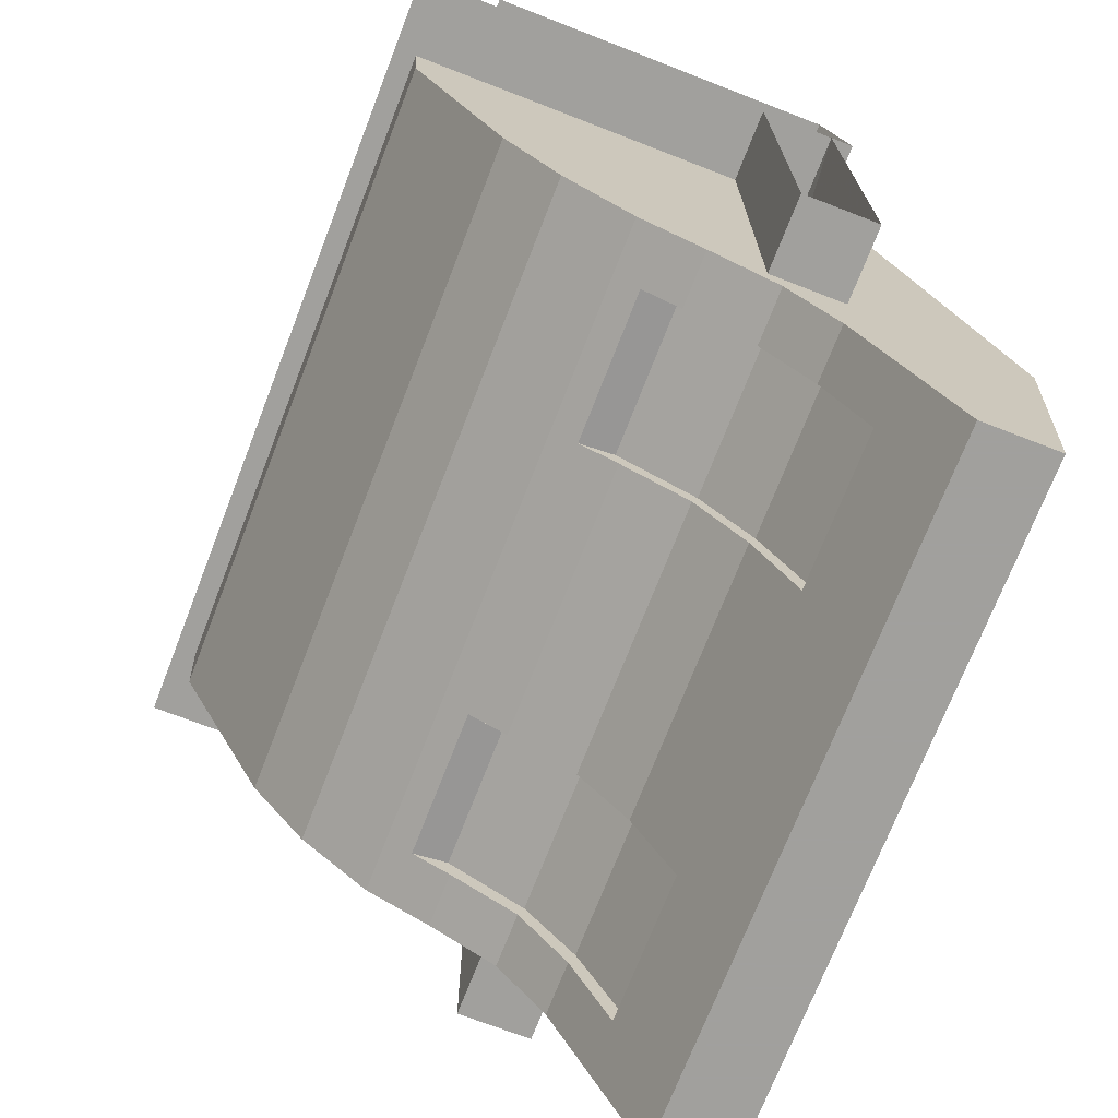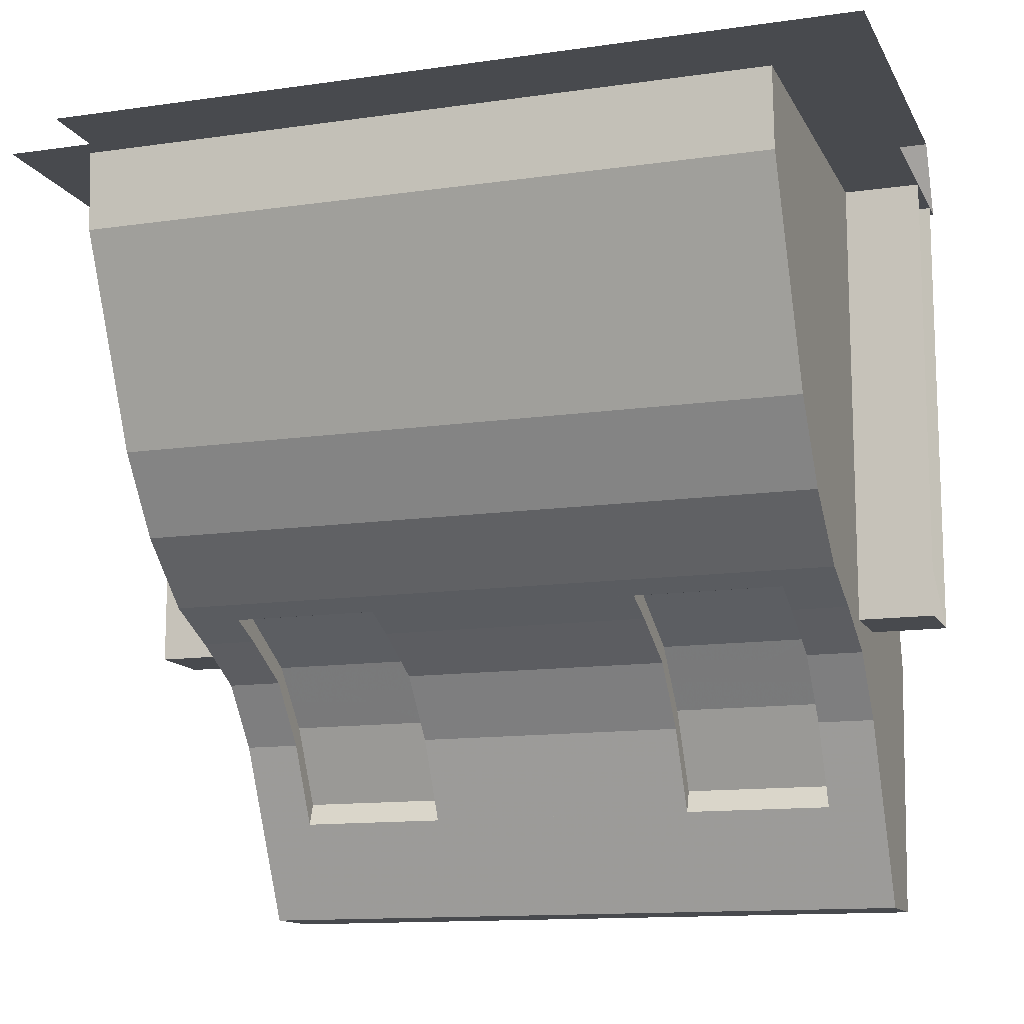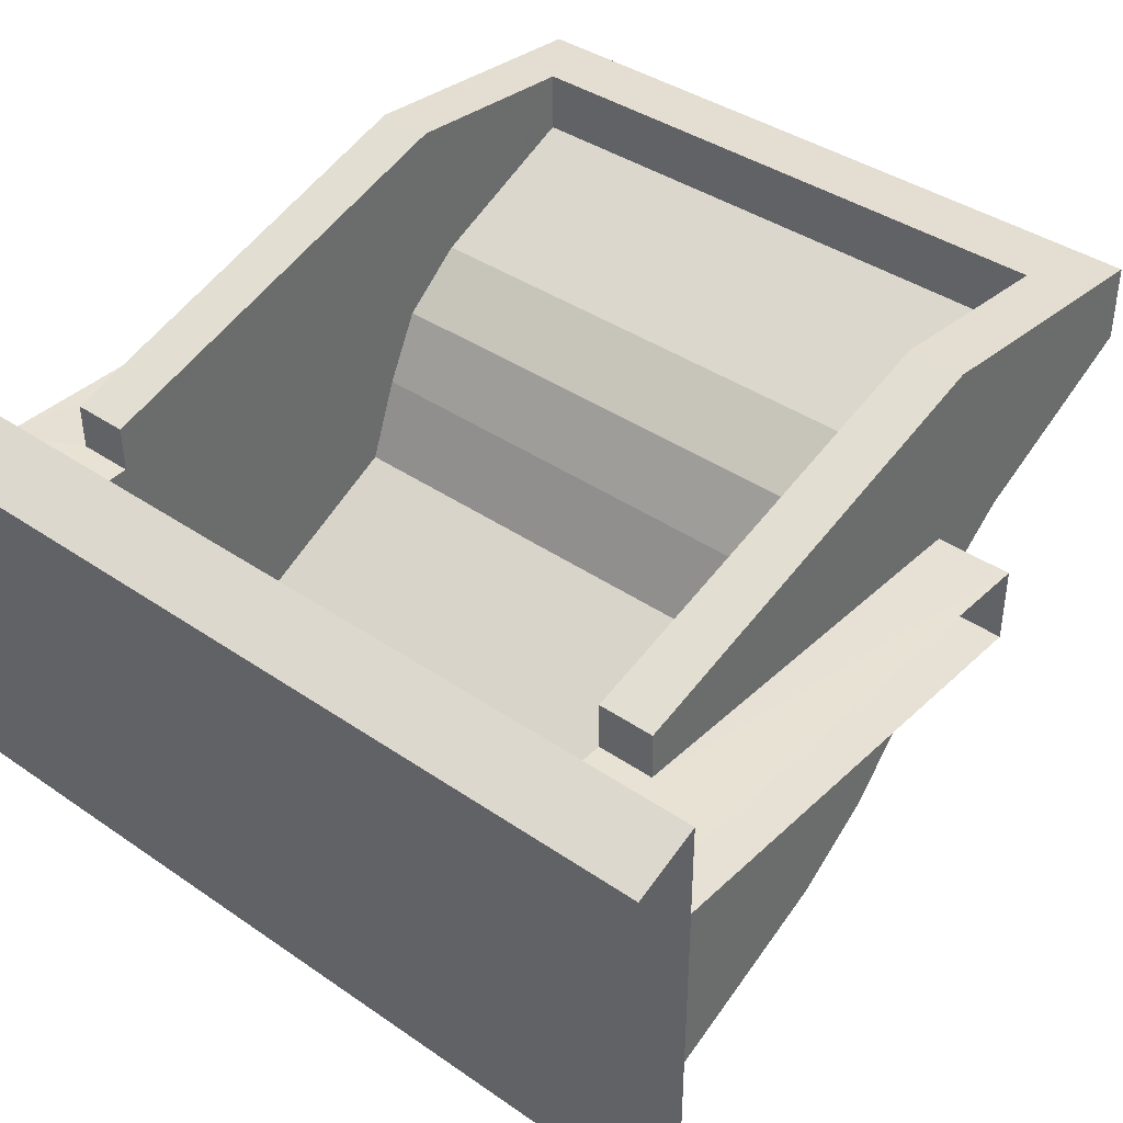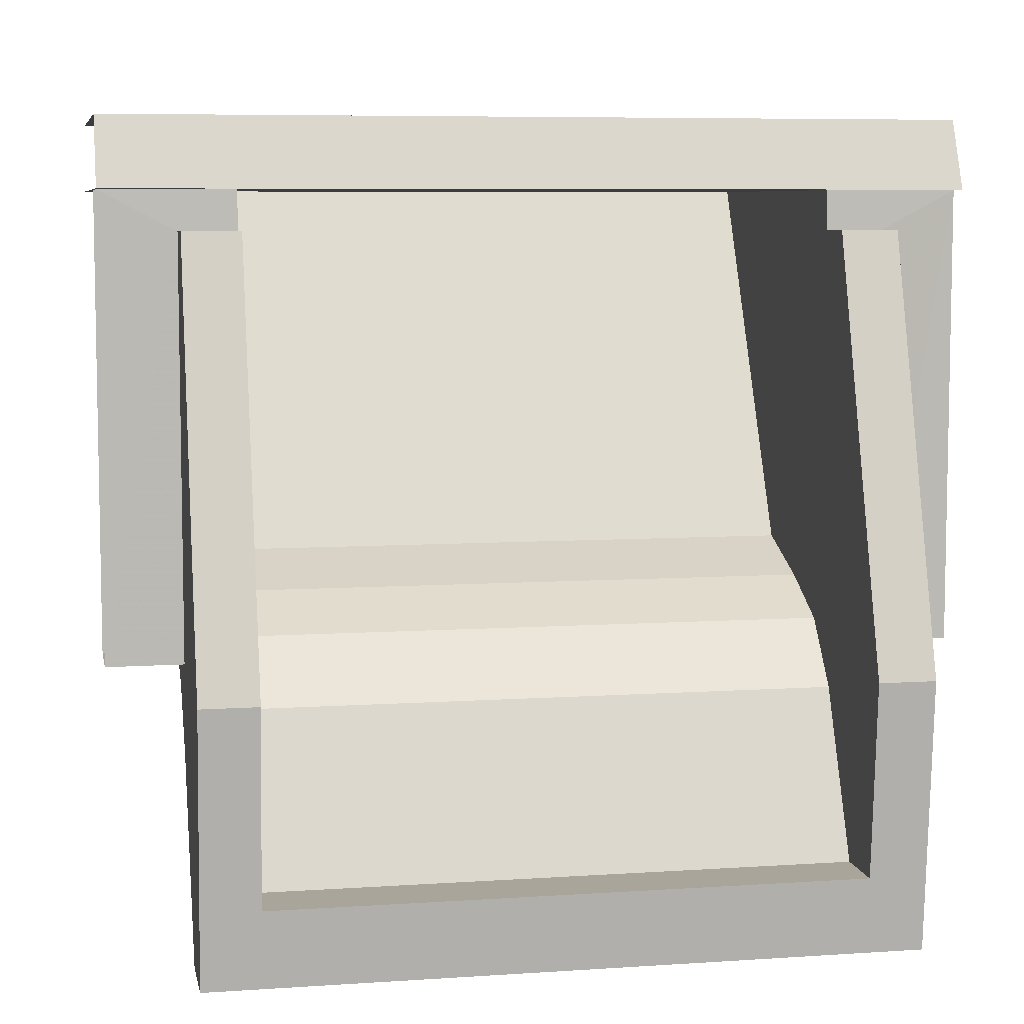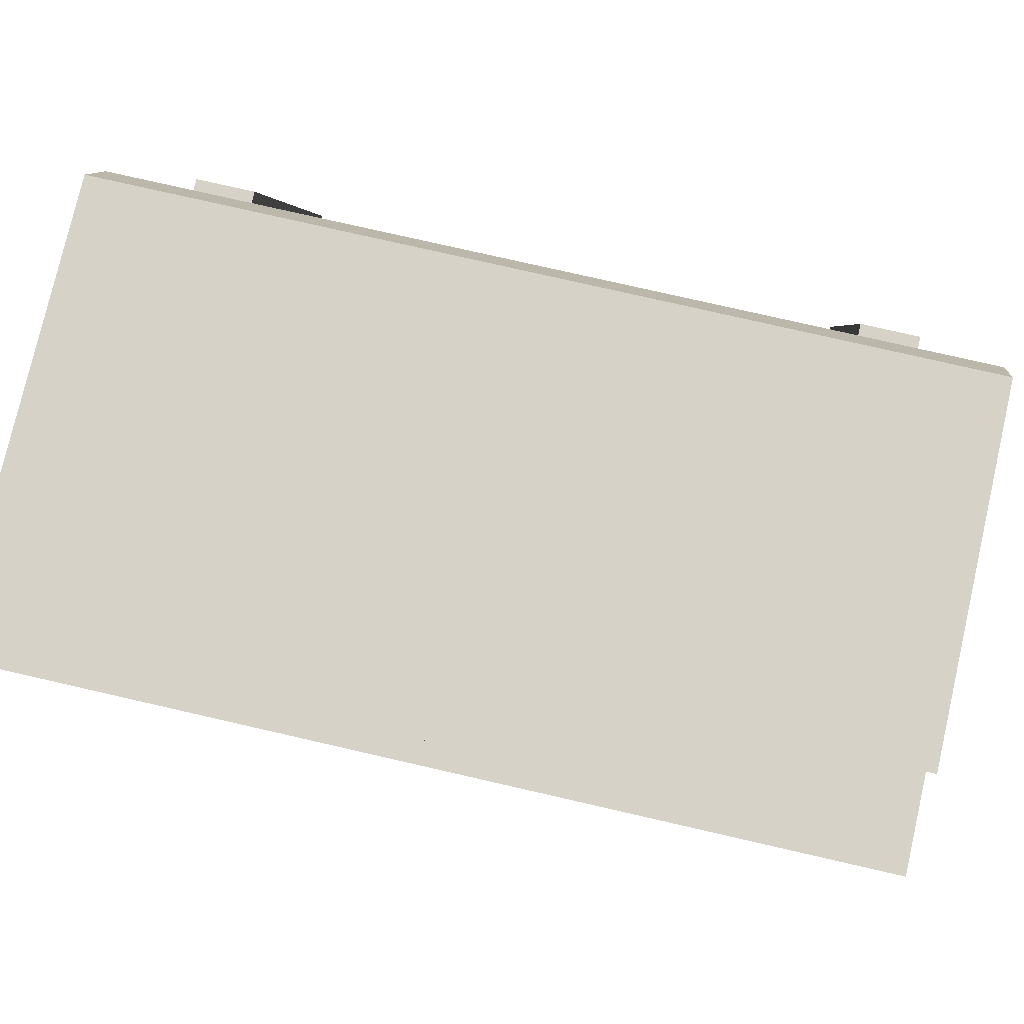
<metadata>
{"format":"obj","ext":"obj","renderer":"f3d","projection":"perspective","resolution":1024,"background":"white","views":[{"elev":-71.7,"azim":68.8,"up":"+Z"},{"elev":-12.8,"azim":18.5,"up":"+Z"},{"elev":39.2,"azim":40.7,"up":"+Y"},{"elev":7.0,"azim":168.9,"up":"+Z"},{"elev":77.3,"azim":12.9,"up":"+Z"}]}
</metadata>
<code>
v 0.92 8.113 -0.4734
v -0.92 8.113 -0.4734
v -0.92 8.124 -0.6842
v 0.92 8.124 -0.6842
v -0.92 8.532 -1.431
v -0.92 8.719 -1.592
v 0.92 8.719 -1.592
v 0.92 8.532 -1.431
v -0.92 8.124 -0.6842
v -0.92 8.38 -1.227
v 0.92 8.38 -1.227
v 0.92 8.124 -0.6842
v -0.92 8.38 -1.227
v -0.92 8.532 -1.431
v 0.92 8.532 -1.431
v 0.92 8.38 -1.227
v 0.37 9.338 -2.08
v 0.37 9.317 -2.139
v 0.77 9.317 -2.139
v 0.77 9.338 -2.08
v 0.37 9.225 -1.867
v 0.77 9.225 -1.867
v 0.77 9.09 -1.71
v 0.37 9.09 -1.71
v 0.37 9.338 -2.08
v 0.77 9.338 -2.08
v 0.77 9.225 -1.867
v 0.37 9.225 -1.867
v 0.37 8.788 -1.621
v 0.37 8.884 -1.603
v 0.77 8.884 -1.603
v 0.77 8.788 -1.621
v 0.37 9.09 -1.71
v 0.77 9.09 -1.71
v 0.77 8.884 -1.603
v 0.37 8.884 -1.603
v 0.37 9.225 -1.867
v 0.37 9.206 -1.921
v 0.37 9.317 -2.139
v 0.37 9.338 -2.08
v 0.37 9.073 -1.757
v 0.37 9.206 -1.921
v 0.37 9.225 -1.867
v 0.37 9.09 -1.71
v 0.37 9.073 -1.757
v 0.37 9.09 -1.71
v 0.37 8.884 -1.603
v 0.37 8.892 -1.665
v 0.37 8.884 -1.603
v 0.37 8.788 -1.621
v 0.37 8.892 -1.665
v 0.77 9.317 -2.139
v 0.77 9.206 -1.921
v 0.77 9.225 -1.867
v 0.77 9.338 -2.08
v 0.77 9.225 -1.867
v 0.77 9.206 -1.921
v 0.77 9.073 -1.757
v 0.77 9.09 -1.71
v 0.77 8.884 -1.603
v 0.77 9.09 -1.71
v 0.77 9.073 -1.757
v 0.77 8.892 -1.665
v 0.77 8.788 -1.621
v 0.77 8.884 -1.603
v 0.77 8.892 -1.665
v -0.37 9.338 -2.08
v -0.77 9.338 -2.08
v -0.77 9.317 -2.139
v -0.37 9.317 -2.139
v -0.77 9.09 -1.71
v -0.77 9.225 -1.867
v -0.37 9.225 -1.867
v -0.37 9.09 -1.71
v -0.77 9.225 -1.867
v -0.77 9.338 -2.08
v -0.37 9.338 -2.08
v -0.37 9.225 -1.867
v -0.37 8.788 -1.621
v -0.77 8.788 -1.621
v -0.77 8.884 -1.603
v -0.37 8.884 -1.603
v -0.77 8.884 -1.603
v -0.77 9.09 -1.71
v -0.37 9.09 -1.71
v -0.37 8.884 -1.603
v -0.37 9.317 -2.139
v -0.37 9.206 -1.921
v -0.37 9.225 -1.867
v -0.37 9.338 -2.08
v -0.37 9.225 -1.867
v -0.37 9.206 -1.921
v -0.37 9.073 -1.757
v -0.37 9.09 -1.71
v -0.37 8.884 -1.603
v -0.37 9.09 -1.71
v -0.37 9.073 -1.757
v -0.37 8.892 -1.665
v -0.37 8.788 -1.621
v -0.37 8.884 -1.603
v -0.37 8.892 -1.665
v -0.77 9.225 -1.867
v -0.77 9.206 -1.921
v -0.77 9.317 -2.139
v -0.77 9.338 -2.08
v -0.77 9.073 -1.757
v -0.77 9.206 -1.921
v -0.77 9.225 -1.867
v -0.77 9.09 -1.71
v -0.77 9.073 -1.757
v -0.77 9.09 -1.71
v -0.77 8.884 -1.603
v -0.77 8.892 -1.665
v -0.77 8.884 -1.603
v -0.77 8.788 -1.621
v -0.77 8.892 -1.665
v -0.92 8.719 -1.592
v -0.77 8.788 -1.621
v 0.77 8.788 -1.621
v 0.92 8.719 -1.592
v 0.77 8.788 -1.621
v 0.77 8.892 -1.665
v 0.92 8.892 -1.665
v 0.92 8.719 -1.592
v 0.92 8.892 -1.665
v 0.77 8.892 -1.665
v 0.77 9.073 -1.757
v 0.92 9.073 -1.757
v 0.92 9.073 -1.757
v 0.77 9.073 -1.757
v 0.77 9.206 -1.921
v 0.92 9.206 -1.921
v 0.92 9.206 -1.921
v 0.77 9.206 -1.921
v 0.77 9.317 -2.139
v 0.92 9.452 -2.407
v -0.92 9.452 -2.407
v 0.92 9.452 -2.407
v 0.77 9.317 -2.139
v -0.77 9.317 -2.139
v -0.77 8.892 -1.665
v -0.77 8.788 -1.621
v -0.92 8.719 -1.592
v -0.92 8.892 -1.665
v -0.77 8.892 -1.665
v -0.92 8.892 -1.665
v -0.92 9.073 -1.757
v -0.77 9.073 -1.757
v -0.77 9.073 -1.757
v -0.92 9.073 -1.757
v -0.92 9.206 -1.921
v -0.77 9.206 -1.921
v 0.37 8.788 -1.621
v -0.37 8.788 -1.621
v -0.37 8.892 -1.665
v 0.37 8.892 -1.665
v -0.37 9.073 -1.757
v 0.37 9.073 -1.757
v 0.37 8.892 -1.665
v -0.37 8.892 -1.665
v 0.37 9.073 -1.757
v -0.37 9.073 -1.757
v -0.37 9.206 -1.921
v 0.37 9.206 -1.921
v 0.37 9.206 -1.921
v -0.37 9.206 -1.921
v -0.37 9.317 -2.139
v 0.37 9.317 -2.139
v -0.77 9.317 -2.139
v -0.77 9.206 -1.921
v -0.92 9.206 -1.921
v -0.92 9.452 -2.407
v 0.92 9.652 -2.407
v 0.92 9.452 -2.407
v -0.92 9.452 -2.407
v -0.92 9.652 -2.407
v 0.77 9.669 -2.208
v -0.77 9.669 -2.208
v -0.77 9.511 -2.206
v 0.77 9.511 -2.206
v 0.92 9.712 -1.697
v 0.92 9.652 -2.407
v 0.77 9.669 -2.208
v 0.77 9.712 -1.697
v 0.77 9.669 -2.208
v 0.92 9.652 -2.407
v -0.92 9.652 -2.407
v -0.77 9.669 -2.208
v -0.77 9.669 -2.208
v -0.92 9.652 -2.407
v -0.92 9.712 -1.697
v -0.77 9.712 -1.697
v 0.92 9.369 -0.5776
v 0.77 9.369 -0.5776
v 0.77 9.245 -0.5789
v 0.92 9.245 -0.5789
v -0.77 9.369 -0.5776
v -0.92 9.369 -0.5776
v -0.92 9.245 -0.5789
v -0.77 9.245 -0.5789
v 0.77 9.187 -1.617
v 0.77 9.32 -1.781
v -0.77 9.32 -1.781
v -0.77 9.187 -1.617
v 0.77 9.006 -1.526
v -0.77 9.006 -1.526
v -0.77 8.792 -1.444
v 0.77 8.792 -1.444
v 0.77 8.301 -0.4734
v 0.77 8.792 -1.444
v -0.77 8.792 -1.444
v -0.77 8.301 -0.4734
v 0.77 9.511 -2.206
v -0.77 9.511 -2.206
v -0.77 9.32 -1.781
v 0.77 9.32 -1.781
v 0.77 9.187 -1.617
v -0.77 9.187 -1.617
v -0.77 9.006 -1.526
v 0.77 9.006 -1.526
v -0.77 9.32 -1.781
v -0.77 9.511 -2.206
v -0.77 9.669 -2.208
v -0.77 9.712 -1.697
v -0.77 9.187 -1.617
v -0.77 9.32 -1.781
v -0.77 9.712 -1.697
v -0.77 9.369 -0.5776
v -0.77 9.187 -1.617
v -0.77 9.369 -0.5776
v -0.77 9.245 -0.5789
v -0.77 9.006 -1.526
v -0.77 8.301 -0.4734
v -0.77 8.792 -1.444
v -0.77 9.006 -1.526
v -0.77 9.245 -0.5789
v -0.77 9.245 -0.5789
v -0.77 9.242 -0.4745
v -0.77 8.301 -0.4734
v 0.77 9.669 -2.208
v 0.77 9.511 -2.206
v 0.77 9.32 -1.781
v 0.77 9.712 -1.697
v 0.77 9.712 -1.697
v 0.77 9.32 -1.781
v 0.77 9.187 -1.617
v 0.77 9.369 -0.5776
v 0.77 9.245 -0.5789
v 0.77 9.369 -0.5776
v 0.77 9.187 -1.617
v 0.77 9.006 -1.526
v 0.77 9.006 -1.526
v 0.77 8.792 -1.444
v 0.77 8.301 -0.4734
v 0.77 9.245 -0.5789
v 0.77 9.242 -0.4745
v 0.77 9.245 -0.5789
v 0.77 8.301 -0.4734
v -1.12 9.304 -0.4734
v 1.12 9.304 -0.4734
v 1.12 8.054 -0.4734
v -1.12 8.054 -0.4734
v -0.92 8.38 -1.227
v -0.92 8.124 -0.6842
v -0.92 8.113 -0.4734
v -0.92 8.532 -1.431
v -0.92 8.719 -1.592
v -0.92 8.532 -1.431
v -0.92 8.113 -0.4734
v -0.92 8.892 -1.665
v -0.92 9.073 -1.757
v -0.92 8.892 -1.665
v -0.92 9.245 -0.5789
v -0.92 9.369 -0.5776
v -0.92 9.206 -1.921
v -0.92 9.073 -1.757
v -0.92 9.369 -0.5776
v -0.92 9.712 -1.697
v -0.92 9.452 -2.407
v -0.92 9.206 -1.921
v -0.92 9.712 -1.697
v -0.92 9.652 -2.407
v 0.92 8.113 -0.4734
v 0.92 8.124 -0.6842
v 0.92 8.38 -1.227
v 0.92 8.532 -1.431
v 0.92 8.113 -0.4734
v 0.92 8.532 -1.431
v 0.92 8.719 -1.592
v 0.92 8.892 -1.665
v 0.92 9.245 -0.5789
v 0.92 8.892 -1.665
v 0.92 9.073 -1.757
v 0.92 9.369 -0.5776
v 0.92 9.369 -0.5776
v 0.92 9.073 -1.757
v 0.92 9.206 -1.921
v 0.92 9.712 -1.697
v 0.92 9.712 -1.697
v 0.92 9.206 -1.921
v 0.92 9.452 -2.407
v 0.92 9.652 -2.407
v -0.92 9.042 -1.675
v -0.92 9.042 -0.4745
v -1.12 9.042 -0.4745
v -1.12 9.042 -1.675
v -0.92 9.242 -1.675
v -0.92 9.042 -1.675
v -1.12 9.042 -1.675
v -1.12 9.242 -1.675
v -0.92 9.242 -1.675
v -1.12 9.242 -1.675
v -1.12 9.242 -0.4745
v -0.92 9.245 -0.5789
v 1.12 9.042 -1.675
v 1.12 9.042 -0.4745
v 0.92 9.042 -0.4745
v 0.92 9.042 -1.675
v 1.12 9.242 -1.675
v 1.12 9.042 -1.675
v 0.92 9.042 -1.675
v 0.92 9.242 -1.675
v 1.12 9.242 -1.675
v 0.92 9.242 -1.675
v 0.92 9.245 -0.5789
v 1.12 9.242 -0.4745
v 0.92 9.245 -0.5789
v 0.77 9.245 -0.5789
v 0.77 9.242 -0.4745
v 1.12 9.242 -0.4745
v 0.77 9.712 -1.697
v 0.77 9.369 -0.5776
v 0.92 9.369 -0.5776
v 0.92 9.712 -1.697
v -0.92 9.245 -0.5789
v -1.12 9.242 -0.4745
v -0.77 9.242 -0.4745
v -0.77 9.245 -0.5789
v -0.92 9.712 -1.697
v -0.92 9.369 -0.5776
v -0.77 9.369 -0.5776
v -0.77 9.712 -1.697
v -0.92 8.113 -0.4734
v -0.92 9.042 -0.4745
v -0.92 9.245 -0.5789
v -0.92 8.892 -1.665
v 0.92 9.245 -0.5789
v 0.92 9.042 -0.4745
v 0.92 8.113 -0.4734
v 0.92 8.892 -1.665
v -1.12 9.225 -0.2898
v -1.12 8.275 -0.2898
v 1.12 8.275 -0.2898
v 1.12 9.225 -0.2898
v -1.12 9.304 -0.4734
v -1.12 9.225 -0.2898
v 1.12 9.225 -0.2898
v 1.12 9.304 -0.4734
g mesh7170891
f 1 2 3
f 3 4 1
f 5 6 7
f 7 8 5
f 9 10 11
f 11 12 9
f 13 14 15
f 15 16 13
g mesh7170893
f 17 18 19
f 19 20 17
f 21 22 23
f 23 24 21
f 25 26 27
f 27 28 25
g mesh7170895
f 29 30 31
f 31 32 29
f 33 34 35
f 35 36 33
f 37 38 39
f 39 40 37
f 41 42 43
f 43 44 41
f 45 46 47
f 47 48 45
f 49 50 51
f 52 53 54
f 54 55 52
f 56 57 58
f 58 59 56
f 60 61 62
f 62 63 60
f 64 65 66
g mesh7170897
f 67 68 69
f 69 70 67
f 71 72 73
f 73 74 71
f 75 76 77
f 77 78 75
g mesh7170899
f 79 80 81
f 81 82 79
f 83 84 85
f 85 86 83
f 87 88 89
f 89 90 87
f 91 92 93
f 93 94 91
f 95 96 97
f 97 98 95
f 99 100 101
f 102 103 104
f 104 105 102
f 106 107 108
f 108 109 106
f 110 111 112
f 112 113 110
f 114 115 116
f 117 118 119
f 119 120 117
f 121 122 123
f 123 124 121
f 125 126 127
f 127 128 125
f 129 130 131
f 131 132 129
f 133 134 135
f 135 136 133
f 137 138 139
f 139 140 137
f 141 142 143
f 143 144 141
f 145 146 147
f 147 148 145
f 149 150 151
f 151 152 149
f 153 154 155
f 155 156 153
f 157 158 159
f 159 160 157
f 161 162 163
f 163 164 161
f 165 166 167
f 167 168 165
f 169 170 171
f 171 172 169
g mesh7170901
f 173 174 175
f 175 176 173
g mesh7170903
f 177 178 179
f 179 180 177
f 181 182 183
f 183 184 181
f 185 186 187
f 187 188 185
f 189 190 191
f 191 192 189
g mesh7170905
f 193 194 195
f 195 196 193
g mesh7170907
f 197 198 199
f 199 200 197
f 201 202 203
f 203 204 201
f 205 206 207
f 207 208 205
g mesh7170909
f 209 210 211
f 211 212 209
f 213 214 215
f 215 216 213
f 217 218 219
f 219 220 217
f 221 222 223
f 223 224 221
f 225 226 227
f 227 228 225
f 229 230 231
f 231 232 229
f 233 234 235
f 235 236 233
f 237 238 239
f 240 241 242
f 242 243 240
f 244 245 246
f 246 247 244
f 248 249 250
f 250 251 248
f 252 253 254
f 254 255 252
f 256 257 258
g mesh7170911
f 259 260 261
f 261 262 259
f 263 264 265
f 265 266 263
f 267 268 269
f 269 270 267
f 271 272 273
f 273 274 271
f 275 276 277
f 277 278 275
f 279 280 281
f 281 282 279
f 283 284 285
f 285 286 283
f 287 288 289
f 289 290 287
f 291 292 293
f 293 294 291
f 295 296 297
f 297 298 295
f 299 300 301
f 301 302 299
g mesh7170913
f 303 304 305
f 305 306 303
g mesh7170915
f 307 308 309
f 309 310 307
f 311 312 313
f 313 314 311
g mesh7170917
f 315 316 317
f 317 318 315
g mesh7170919
f 319 320 321
f 321 322 319
f 323 324 325
f 325 326 323
f 327 328 329
f 329 330 327
g mesh7170921
f 331 332 333
f 333 334 331
f 335 336 337
f 337 338 335
g mesh7170923
f 339 340 341
f 341 342 339
f 343 344 345
f 345 346 343
f 347 348 349
f 349 350 347
g mesh7170925
f 351 352 353
f 353 354 351
f 355 356 357
f 357 358 355

</code>
